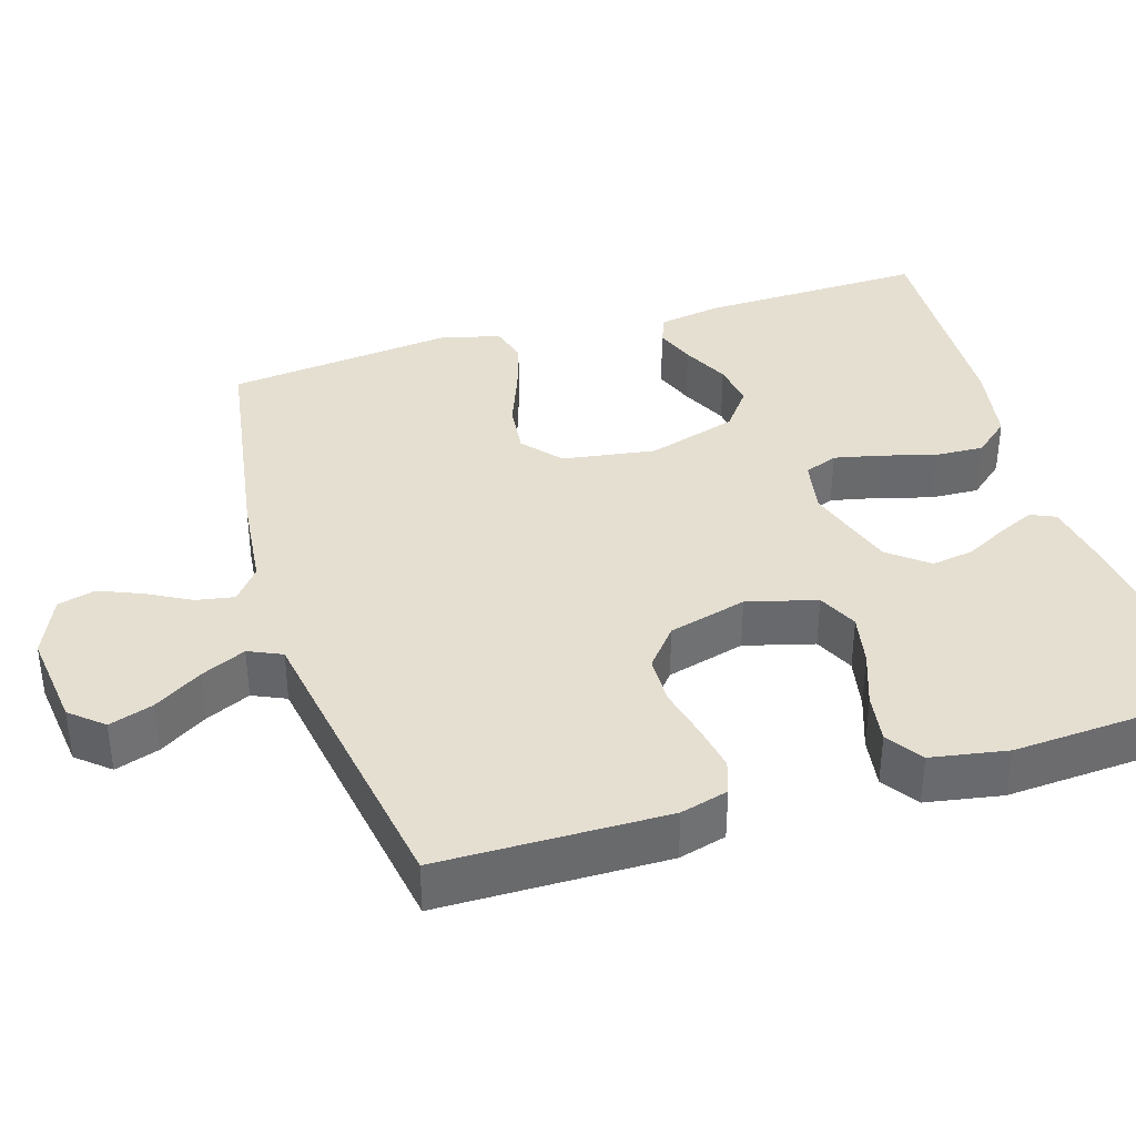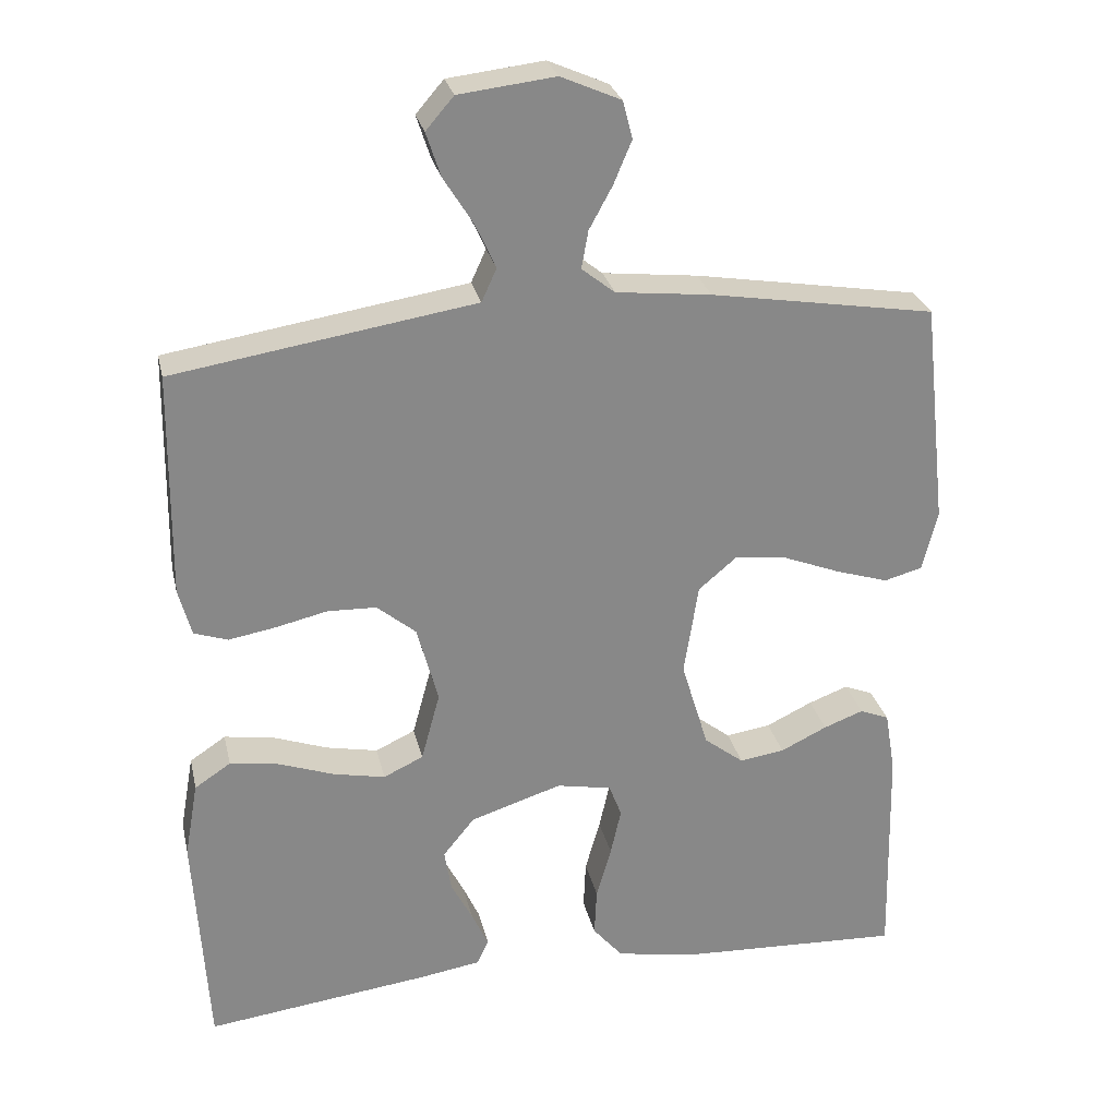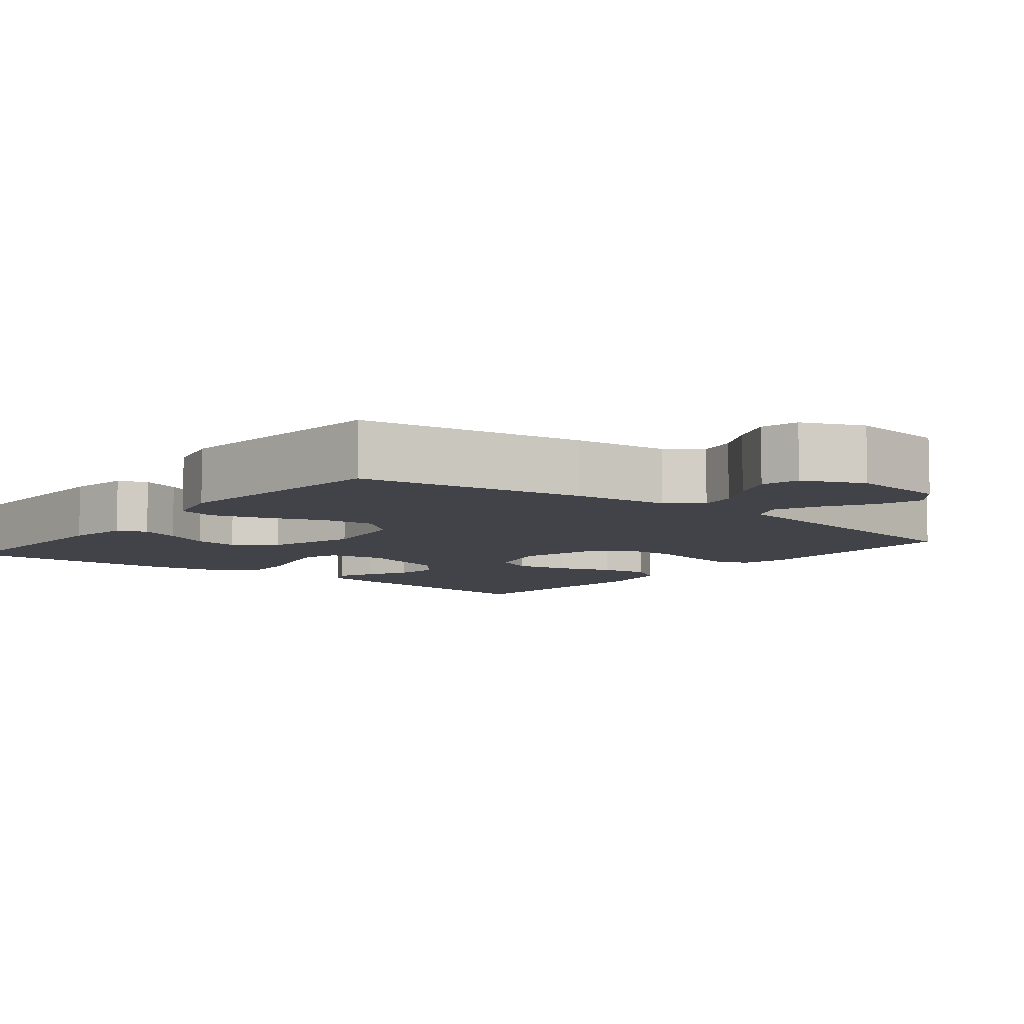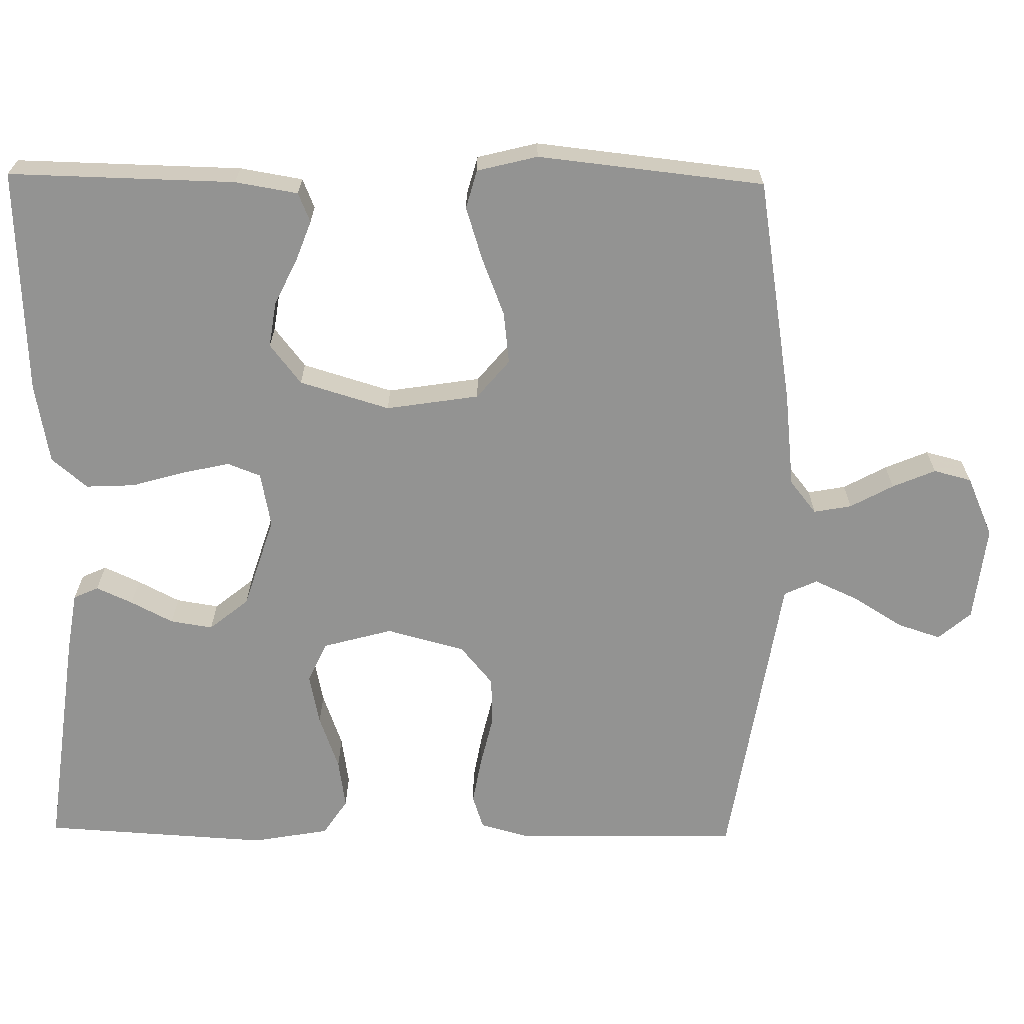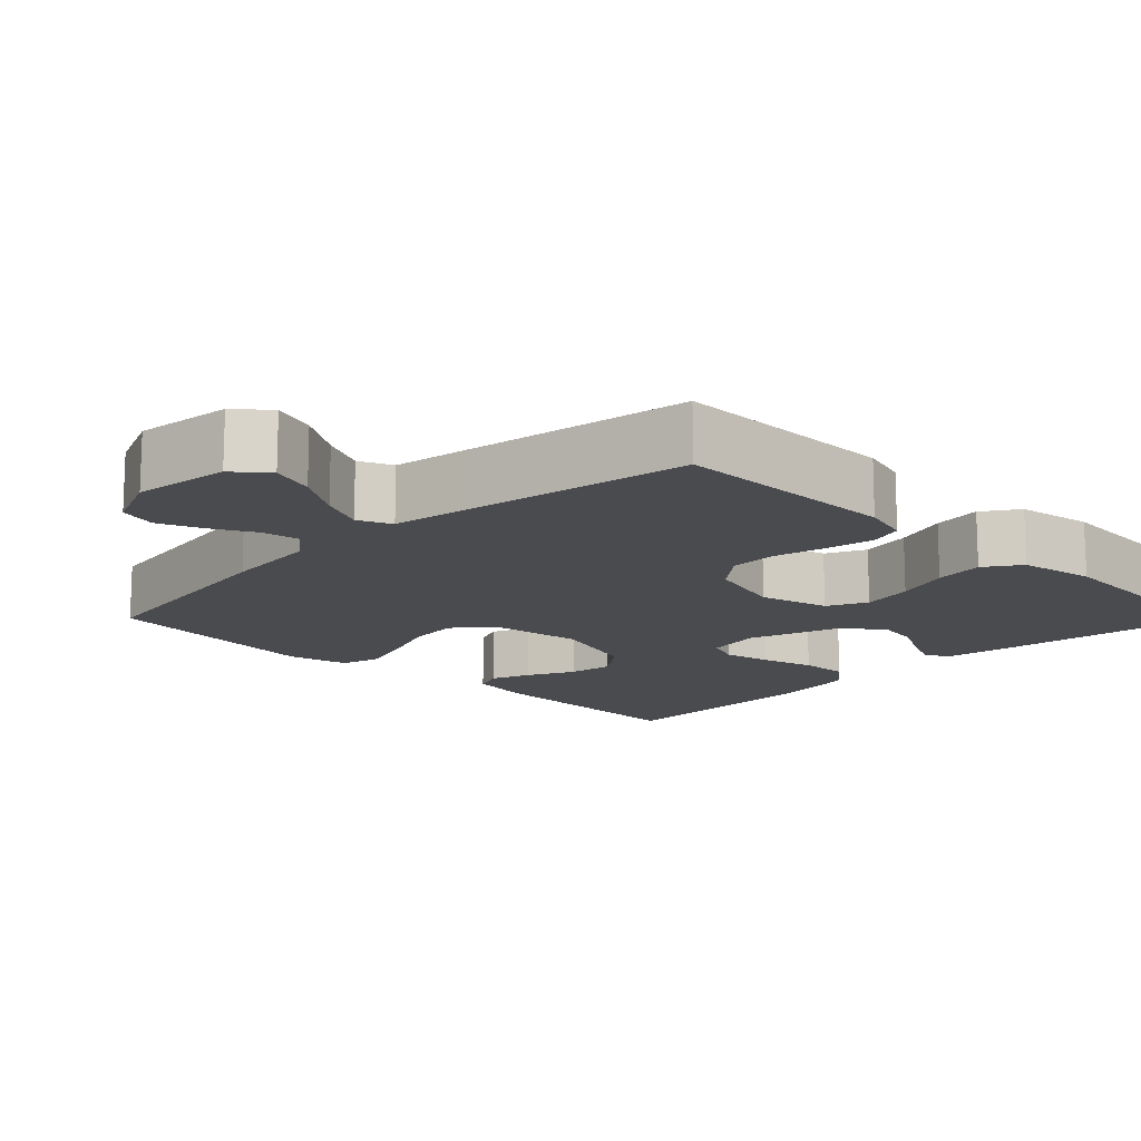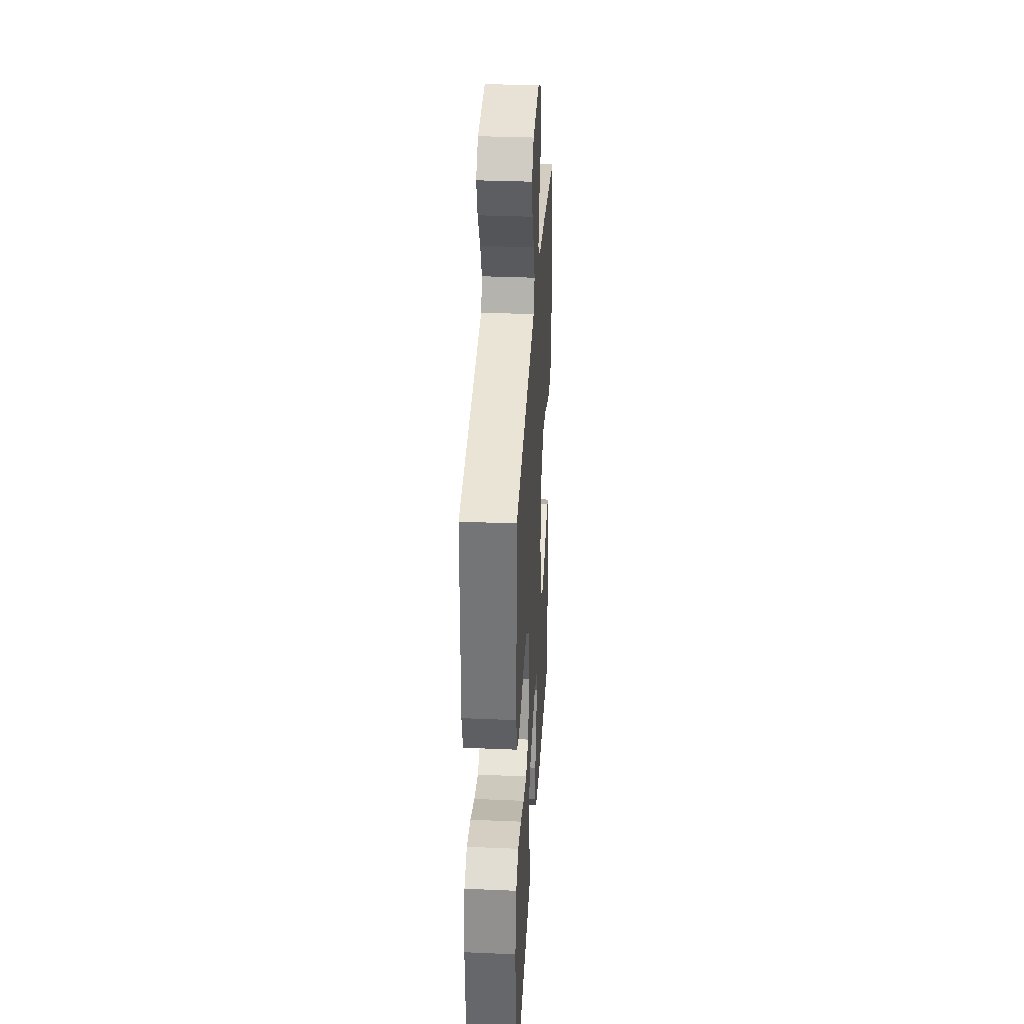
<metadata>
{"format":"obj","ext":"obj","renderer":"f3d","projection":"perspective","resolution":1024,"background":"white","views":[{"elev":37.4,"azim":72.8,"up":"+Y"},{"elev":27.4,"azim":167.5,"up":"+Z"},{"elev":-7.6,"azim":-38.5,"up":"+Y"},{"elev":-66.6,"azim":-90.8,"up":"+Y"},{"elev":-14.3,"azim":44.9,"up":"+Y"},{"elev":34.0,"azim":93.3,"up":"+Z"}]}
</metadata>
<code>
v -0.5 0.07 -0.5
v -0.493 0.07 -0.2
v -0.479 0.07 -0.117
v -0.44 0.07 -0.101
v -0.387 0.07 -0.121
v -0.325 0.07 -0.151
v -0.265 0.07 -0.16
v -0.212 0.07 -0.119
v -0.176 0.07 0
v -0.195 0.07 0.123
v -0.246 0.07 0.166
v -0.315 0.07 0.158
v -0.392 0.07 0.128
v -0.462 0.07 0.106
v -0.513 0.07 0.12
v -0.533 0.07 0.2
v -0.5 0.07 0.5
v -0.2 0.07 0.549
v -0.073 0.07 0.563
v -0.029 0.07 0.598
v -0.038 0.07 0.648
v -0.069 0.07 0.705
v -0.093 0.07 0.762
v -0.08 0.07 0.812
v 0 0.07 0.847
v 0.128 0.07 0.832
v 0.165 0.07 0.789
v 0.146 0.07 0.731
v 0.106 0.07 0.667
v 0.079 0.07 0.608
v 0.099 0.07 0.564
v 0.2 0.07 0.548
v 0.5 0.07 0.5
v 0.504 0.07 0.2
v 0.487 0.07 0.137
v 0.442 0.07 0.122
v 0.38 0.07 0.133
v 0.311 0.07 0.149
v 0.246 0.07 0.147
v 0.194 0.07 0.104
v 0.166 0.07 0
v 0.191 0.07 -0.092
v 0.244 0.07 -0.117
v 0.313 0.07 -0.103
v 0.386 0.07 -0.077
v 0.452 0.07 -0.067
v 0.5 0.07 -0.099
v 0.518 0.07 -0.2
v 0.5 0.07 -0.5
v 0.2 0.07 -0.462
v 0.119 0.07 -0.449
v 0.104 0.07 -0.416
v 0.126 0.07 -0.368
v 0.155 0.07 -0.312
v 0.164 0.07 -0.256
v 0.122 0.07 -0.204
v 0 0.07 -0.165
v -0.073 0.07 -0.179
v -0.09 0.07 -0.223
v -0.076 0.07 -0.286
v -0.056 0.07 -0.356
v -0.053 0.07 -0.421
v -0.093 0.07 -0.468
v -0.2 0.07 -0.487
v -0.5 0 -0.5
v -0.493 0 -0.2
v -0.479 0 -0.117
v -0.44 0 -0.101
v -0.387 0 -0.121
v -0.325 0 -0.151
v -0.265 0 -0.16
v -0.212 0 -0.119
v -0.176 0 0
v -0.195 0 0.123
v -0.246 0 0.166
v -0.315 0 0.158
v -0.392 0 0.128
v -0.462 0 0.106
v -0.513 0 0.12
v -0.533 0 0.2
v -0.5 0 0.5
v -0.2 0 0.549
v -0.073 0 0.563
v -0.029 0 0.598
v -0.038 0 0.648
v -0.069 0 0.705
v -0.093 0 0.762
v -0.08 0 0.812
v 0 0 0.847
v 0.128 0 0.832
v 0.165 0 0.789
v 0.146 0 0.731
v 0.106 0 0.667
v 0.079 0 0.608
v 0.099 0 0.564
v 0.2 0 0.548
v 0.5 0 0.5
v 0.504 0 0.2
v 0.487 0 0.137
v 0.442 0 0.122
v 0.38 0 0.133
v 0.311 0 0.149
v 0.246 0 0.147
v 0.194 0 0.104
v 0.166 0 0
v 0.191 0 -0.092
v 0.244 0 -0.117
v 0.313 0 -0.103
v 0.386 0 -0.077
v 0.452 0 -0.067
v 0.5 0 -0.099
v 0.518 0 -0.2
v 0.5 0 -0.5
v 0.2 0 -0.462
v 0.119 0 -0.449
v 0.104 0 -0.416
v 0.126 0 -0.368
v 0.155 0 -0.312
v 0.164 0 -0.256
v 0.122 0 -0.204
v 0 0 -0.165
v -0.073 0 -0.179
v -0.09 0 -0.223
v -0.076 0 -0.286
v -0.056 0 -0.356
v -0.053 0 -0.421
v -0.093 0 -0.468
v -0.2 0 -0.487
f 60 61 62 63
f 59 60 63 64
f 58 59 64 1
f 51 52 53 54
f 49 50 51 54
f 49 54 55
f 48 49 55 56
f 44 45 46 47
f 43 44 47 48
f 35 36 37 38
f 33 34 35 38
f 31 32 33 38
f 31 38 39
f 30 31 39 40
f 26 27 28 29
f 26 29 30
f 25 26 30
f 21 22 23 24
f 21 24 25 30
f 16 17 18 19
f 14 15 16 19
f 12 13 14 19
f 11 12 19 20
f 10 11 20
f 9 10 20
f 3 4 5 6
f 1 2 3 6
f 1 6 7
f 58 1 7 8
f 43 48 56 57
f 42 43 57 58
f 41 42 58 8
f 20 21 30 40
f 9 20 40 41
f 8 9 41
f 127 126 125 124
f 128 127 124 123
f 65 128 123 122
f 118 117 116 115
f 118 115 114 113
f 119 118 113
f 120 119 113 112
f 111 110 109 108
f 112 111 108 107
f 102 101 100 99
f 102 99 98 97
f 102 97 96 95
f 103 102 95
f 104 103 95 94
f 93 92 91 90
f 94 93 90
f 94 90 89
f 88 87 86 85
f 94 89 88 85
f 83 82 81 80
f 83 80 79 78
f 83 78 77 76
f 84 83 76 75
f 84 75 74
f 84 74 73
f 70 69 68 67
f 70 67 66 65
f 71 70 65
f 72 71 65 122
f 121 120 112 107
f 122 121 107 106
f 72 122 106 105
f 104 94 85 84
f 105 104 84 73
f 105 73 72
f 1 65 66 2
f 2 66 67 3
f 3 67 68 4
f 4 68 69 5
f 5 69 70 6
f 6 70 71 7
f 7 71 72 8
f 8 72 73 9
f 9 73 74 10
f 10 74 75 11
f 11 75 76 12
f 12 76 77 13
f 13 77 78 14
f 14 78 79 15
f 15 79 80 16
f 16 80 81 17
f 17 81 82 18
f 18 82 83 19
f 19 83 84 20
f 20 84 85 21
f 21 85 86 22
f 22 86 87 23
f 23 87 88 24
f 24 88 89 25
f 25 89 90 26
f 26 90 91 27
f 27 91 92 28
f 28 92 93 29
f 29 93 94 30
f 30 94 95 31
f 31 95 96 32
f 32 96 97 33
f 33 97 98 34
f 34 98 99 35
f 35 99 100 36
f 36 100 101 37
f 37 101 102 38
f 38 102 103 39
f 39 103 104 40
f 40 104 105 41
f 41 105 106 42
f 42 106 107 43
f 43 107 108 44
f 44 108 109 45
f 45 109 110 46
f 46 110 111 47
f 47 111 112 48
f 48 112 113 49
f 49 113 114 50
f 50 114 115 51
f 51 115 116 52
f 52 116 117 53
f 53 117 118 54
f 54 118 119 55
f 55 119 120 56
f 56 120 121 57
f 57 121 122 58
f 58 122 123 59
f 59 123 124 60
f 60 124 125 61
f 61 125 126 62
f 62 126 127 63
f 63 127 128 64
f 64 128 65 1

</code>
